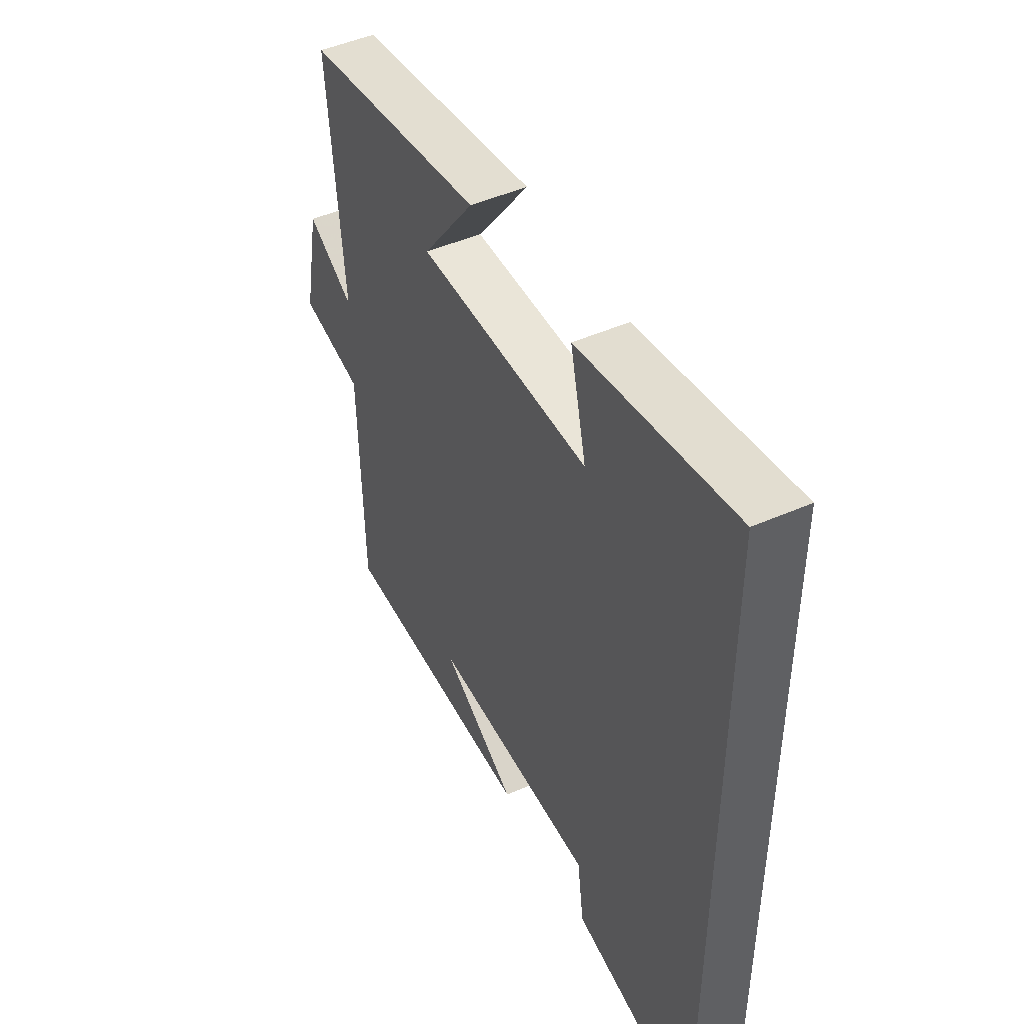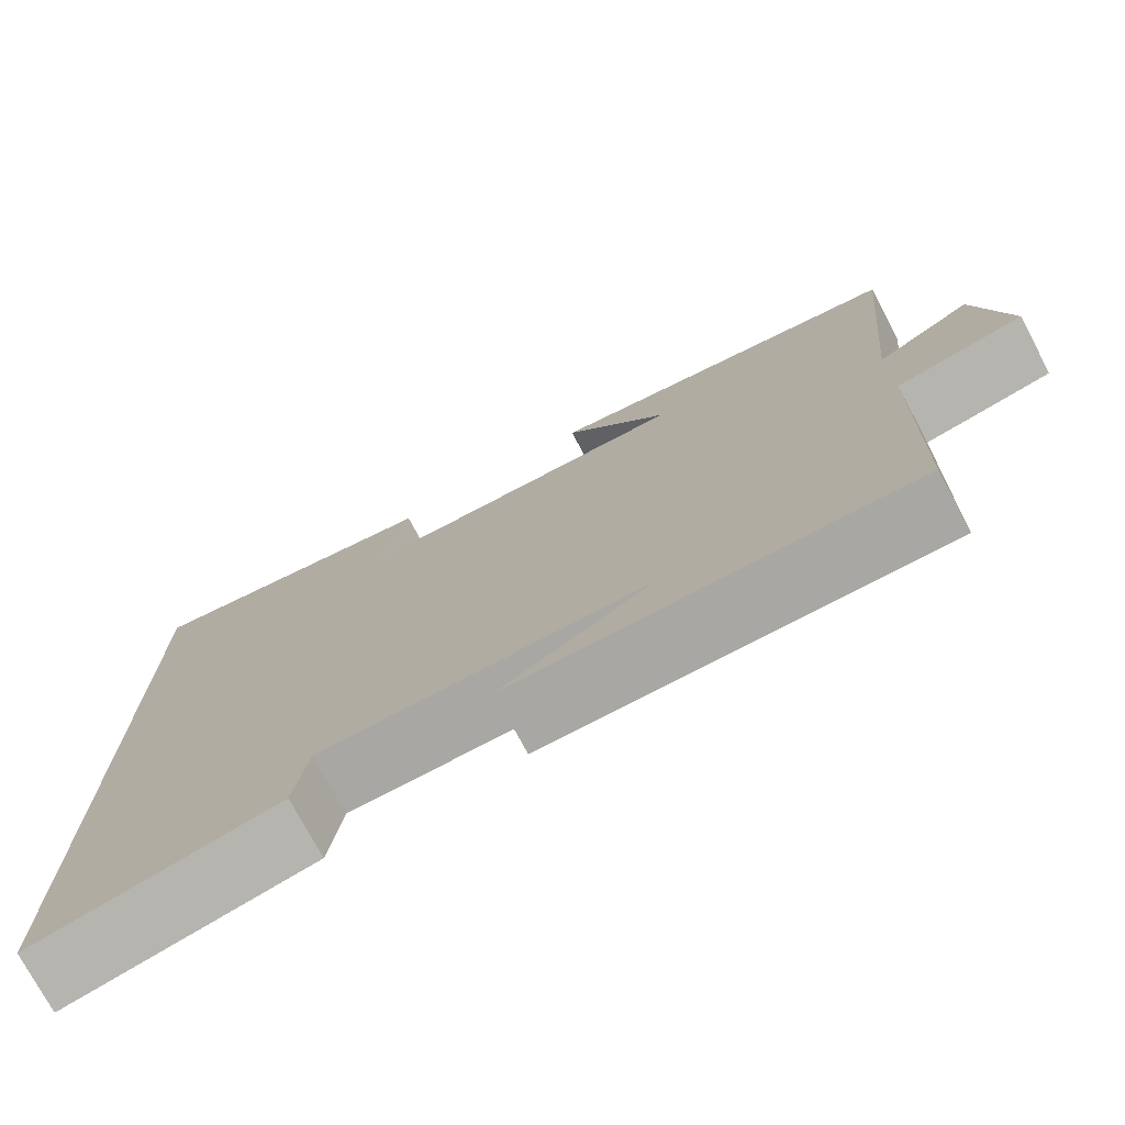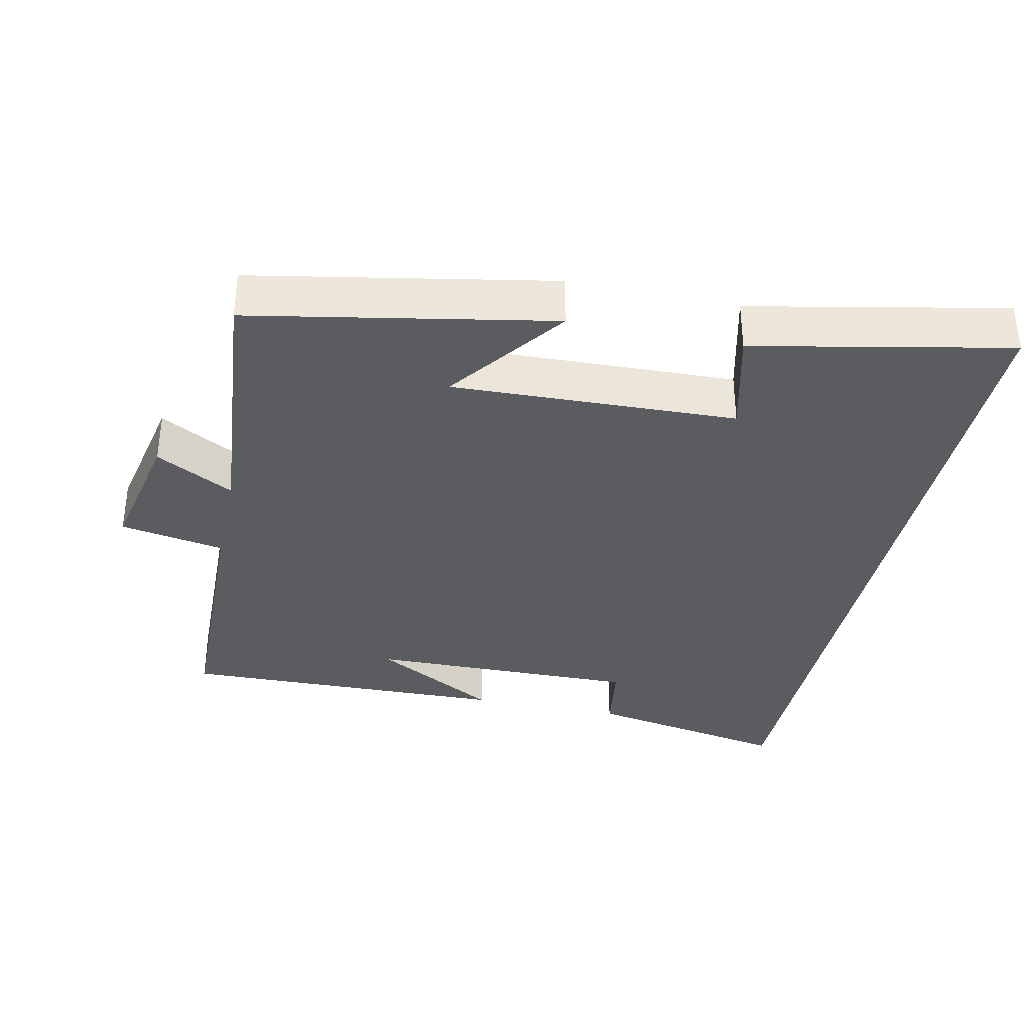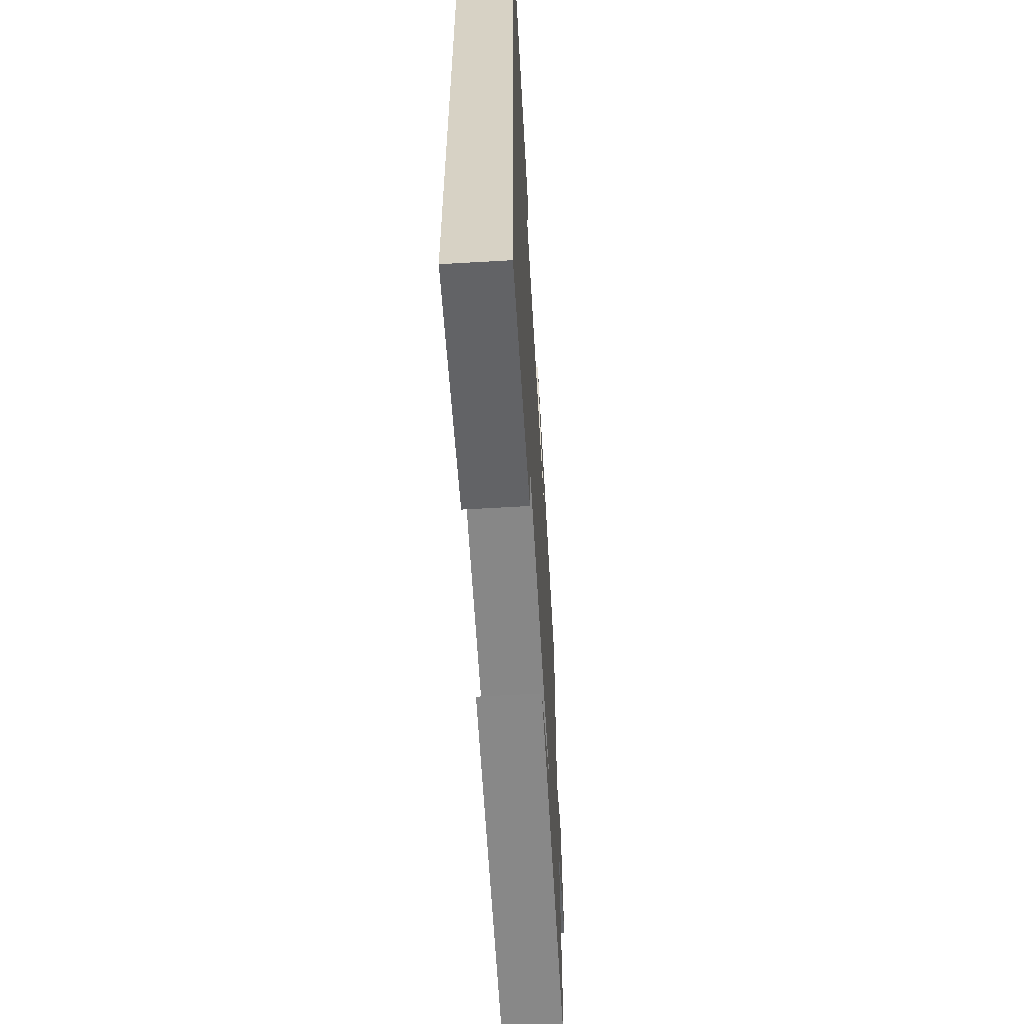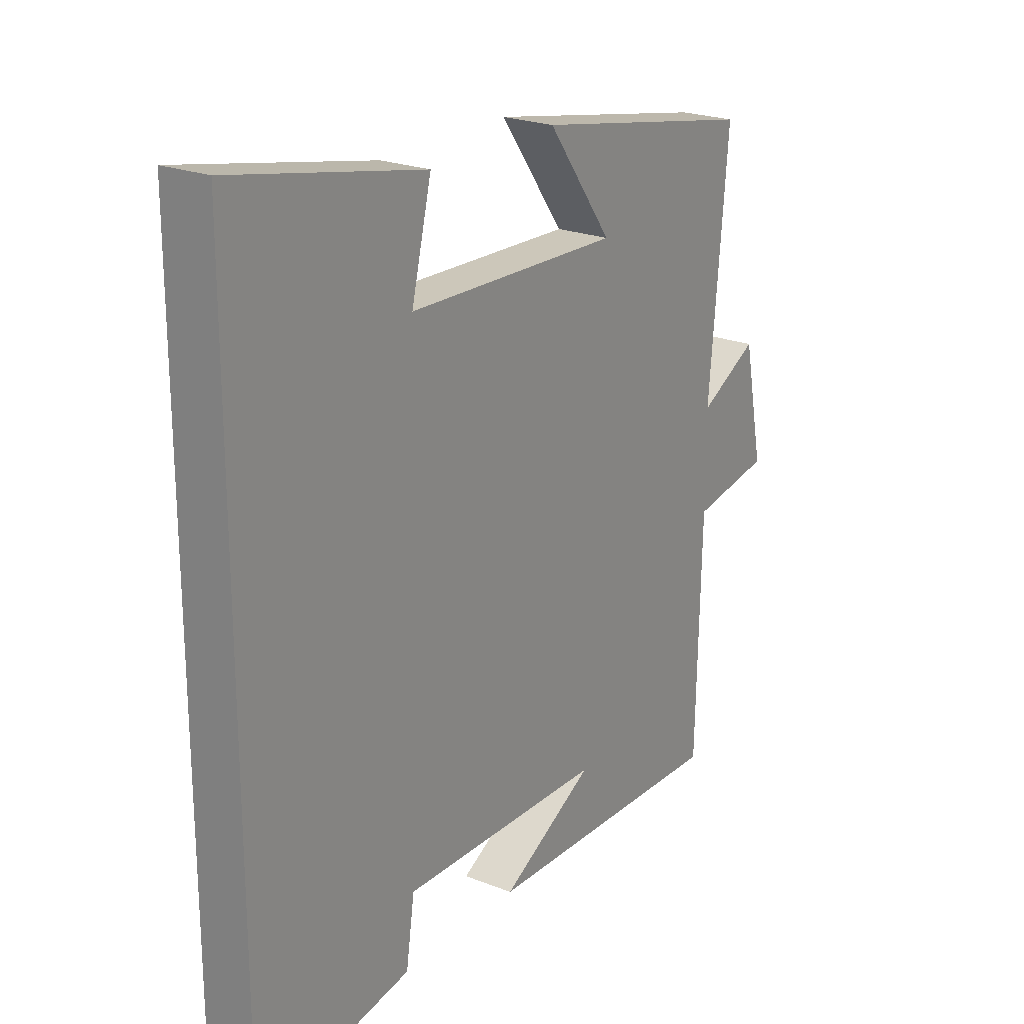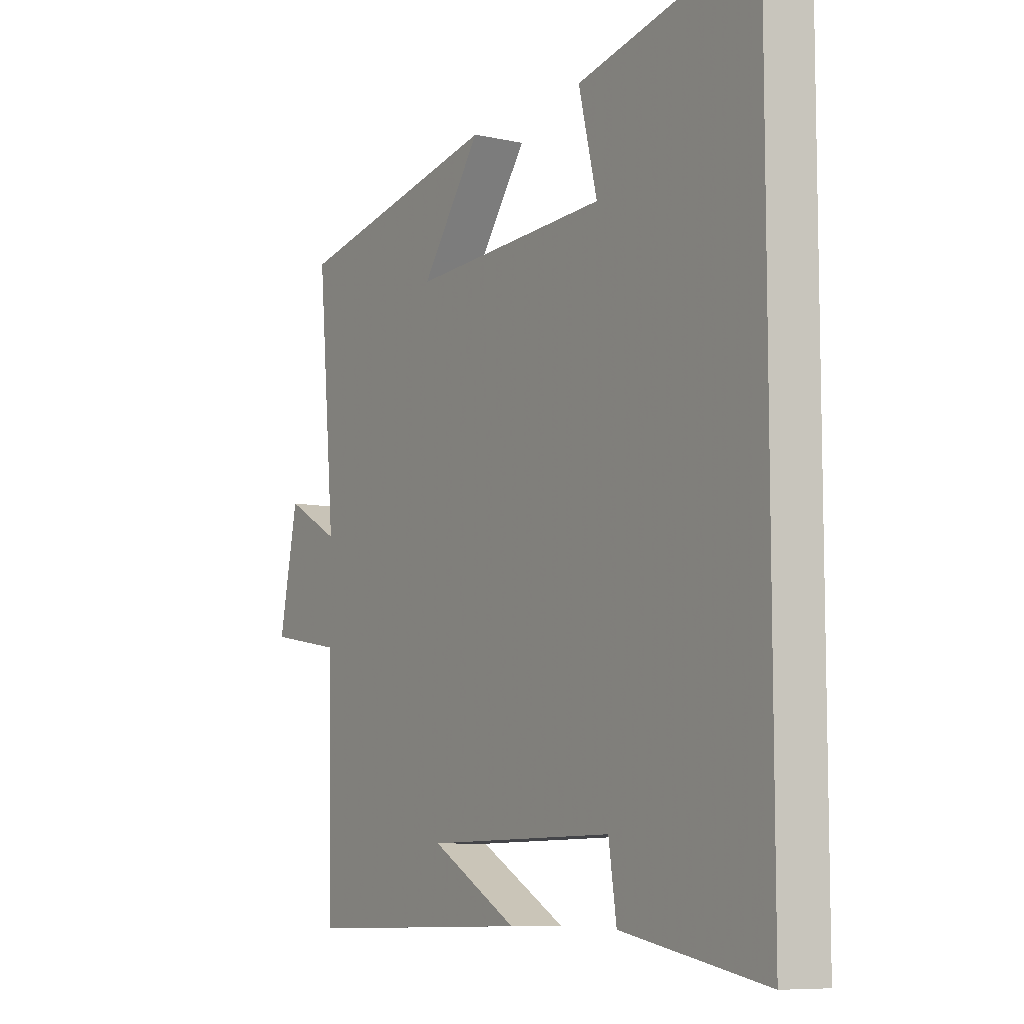
<metadata>
{"format":"obj","ext":"obj","renderer":"f3d","projection":"perspective","resolution":1024,"background":"white","views":[{"elev":47.8,"azim":63.7,"up":"+Z"},{"elev":-75.3,"azim":-151.9,"up":"+Z"},{"elev":-35.1,"azim":-12.1,"up":"+Y"},{"elev":-61.5,"azim":93.4,"up":"+Z"},{"elev":22.7,"azim":124.2,"up":"+Z"},{"elev":-8.3,"azim":58.6,"up":"+Z"}]}
</metadata>
<code>
v 0.5 0.07 0.574
v 0.5 0.07 -0.555
v 0.207 0.07 -0.5
v 0.191 0.07 -0.394
v -0.197 0.07 -0.4
v -0.019 0.07 -0.5
v -0.491 0.07 -0.511
v -0.5 0.07 -0.129
v -0.65 0.07 -0.102
v -0.612 0.07 0.086
v -0.5 0.07 0.025
v -0.536 0.07 0.42
v -0.108 0.07 0.5
v -0.232 0.07 0.332
v 0.174 0.07 0.346
v 0.136 0.07 0.5
v 0.5 0 0.574
v 0.5 0 -0.555
v 0.207 0 -0.5
v 0.191 0 -0.394
v -0.197 0 -0.4
v -0.019 0 -0.5
v -0.491 0 -0.511
v -0.5 0 -0.129
v -0.65 0 -0.102
v -0.612 0 0.086
v -0.5 0 0.025
v -0.536 0 0.42
v -0.108 0 0.5
v -0.232 0 0.332
v 0.174 0 0.346
v 0.136 0 0.5
f 15 16 1 2
f 14 15 2
f 11 12 13 14
f 11 14 2
f 8 9 10 11
f 5 6 7
f 5 7 8 11
f 2 3 4
f 11 2 4
f 4 5 11
f 18 17 32 31
f 18 31 30
f 30 29 28 27
f 18 30 27
f 27 26 25 24
f 23 22 21
f 27 24 23 21
f 20 19 18
f 20 18 27
f 27 21 20
f 1 17 18 2
f 2 18 19 3
f 3 19 20 4
f 4 20 21 5
f 5 21 22 6
f 6 22 23 7
f 7 23 24 8
f 8 24 25 9
f 9 25 26 10
f 10 26 27 11
f 11 27 28 12
f 12 28 29 13
f 13 29 30 14
f 14 30 31 15
f 15 31 32 16
f 16 32 17 1

</code>
